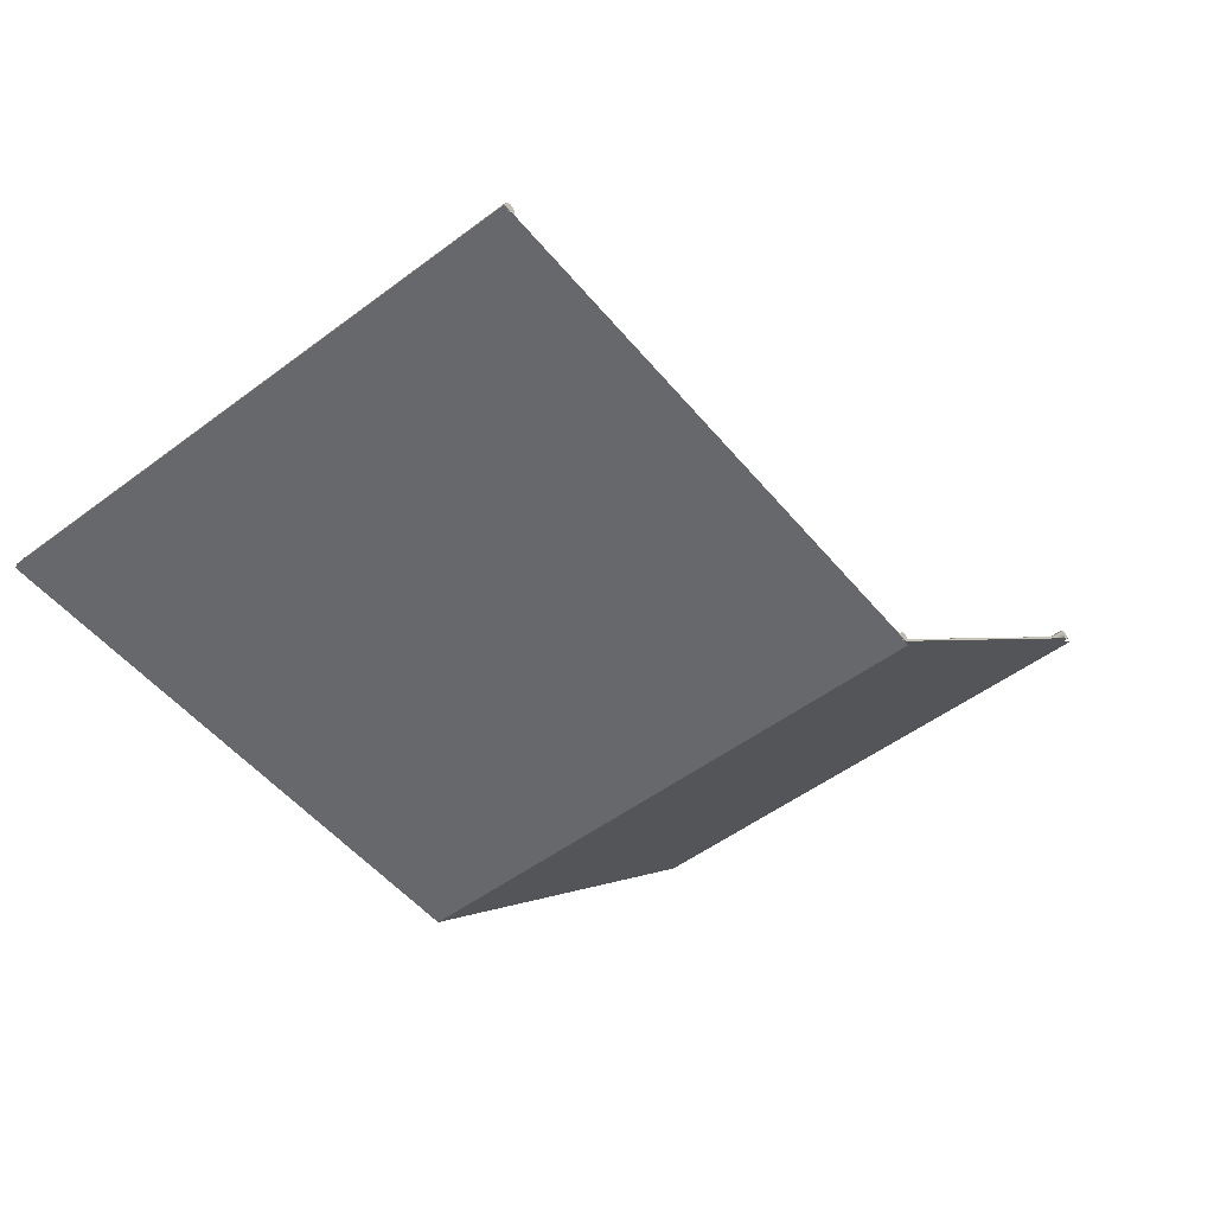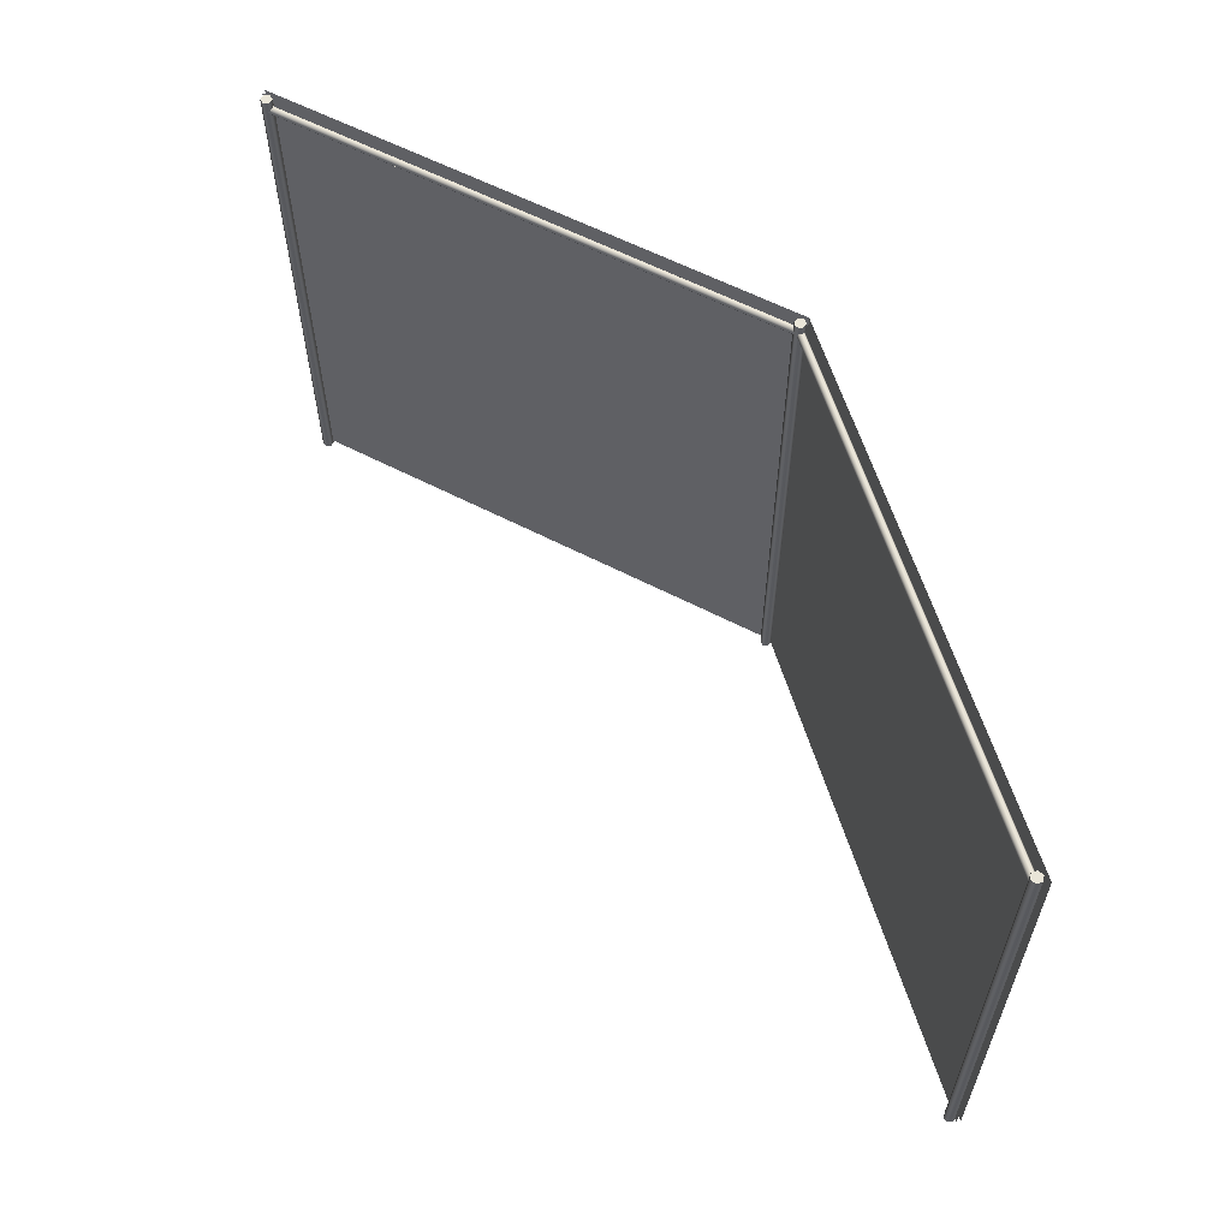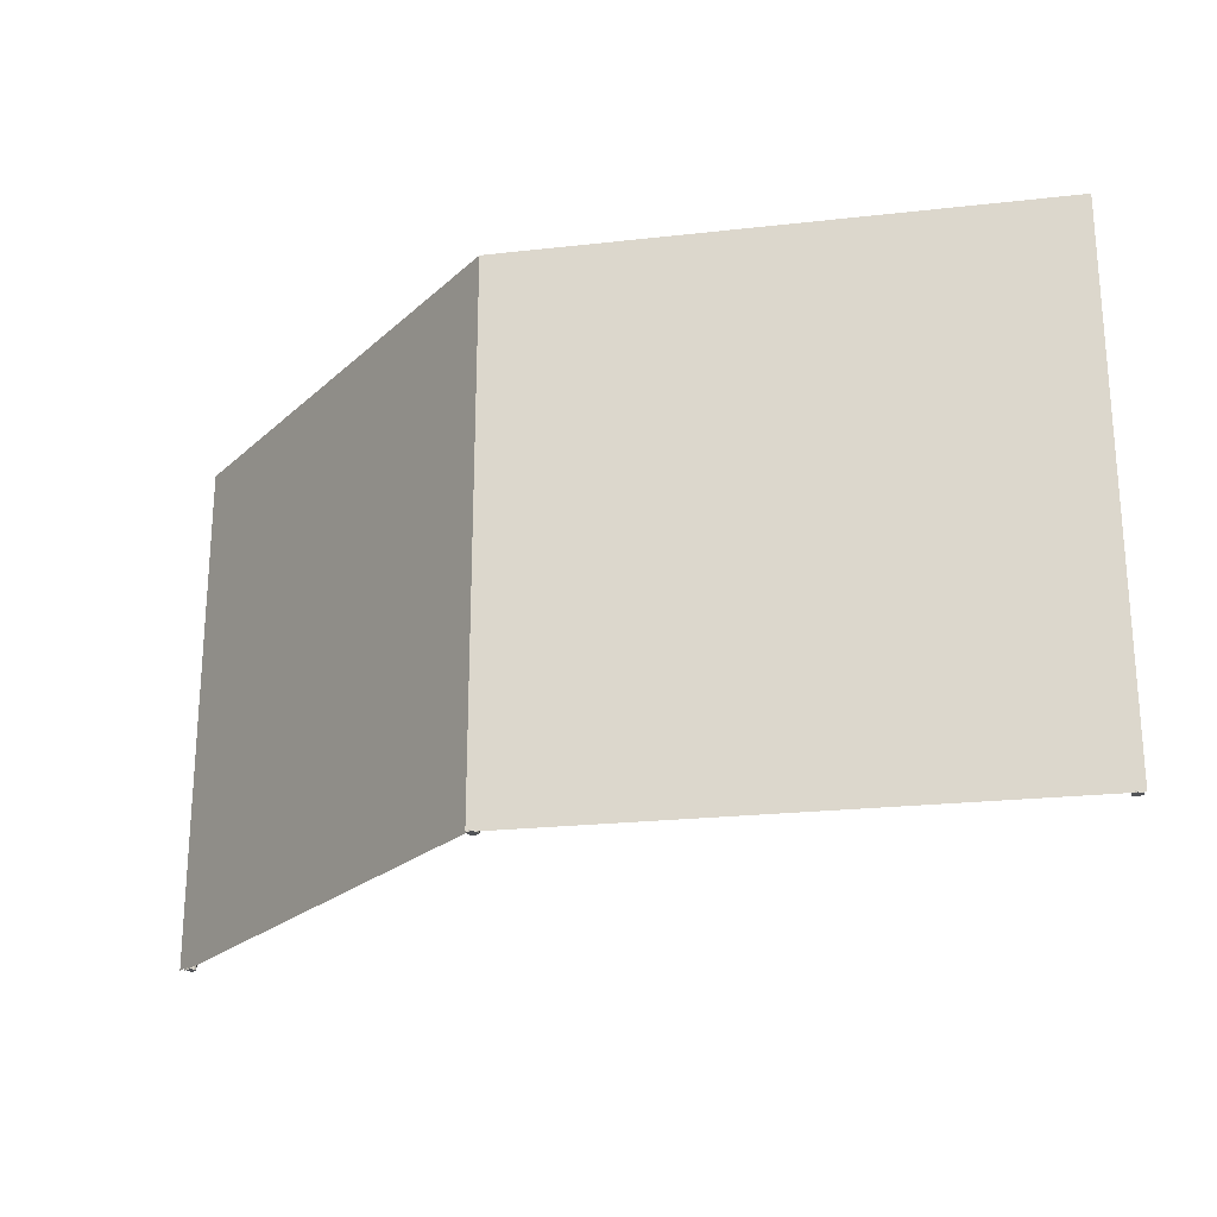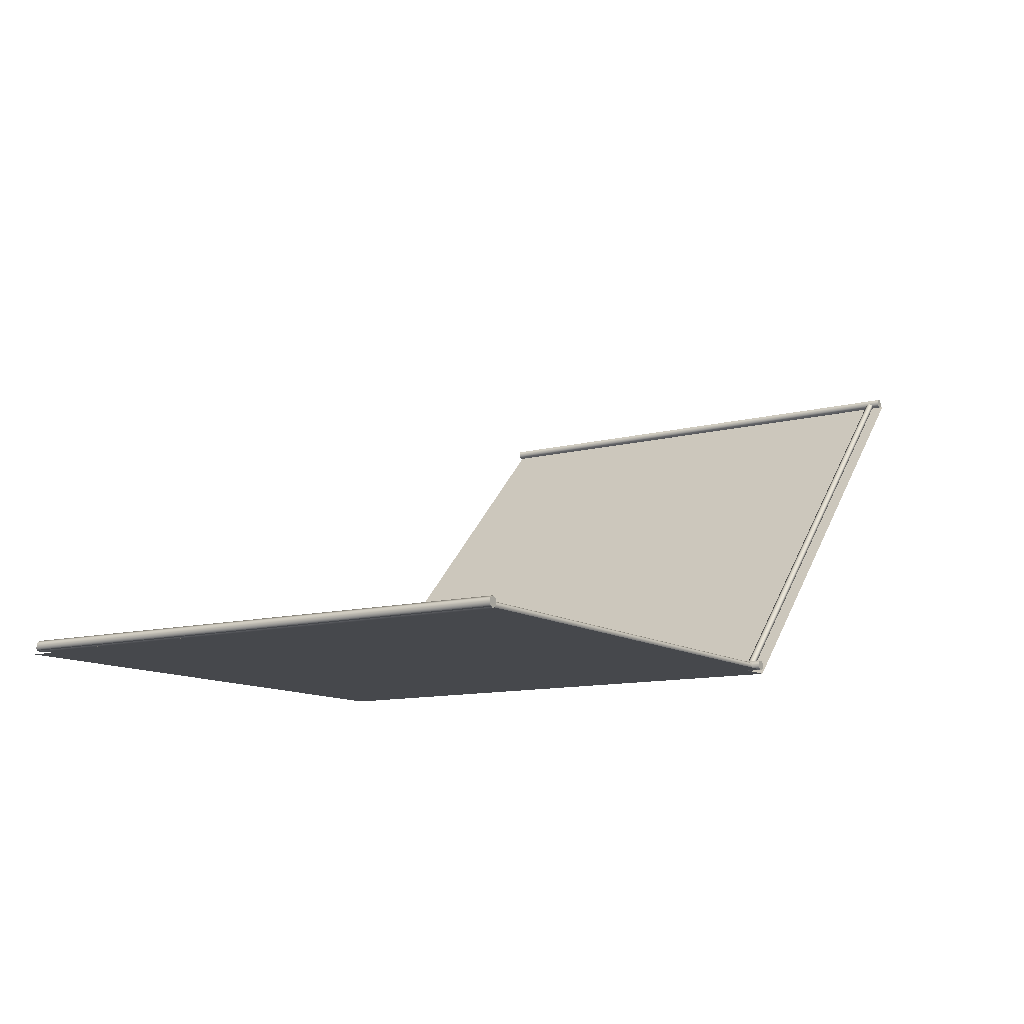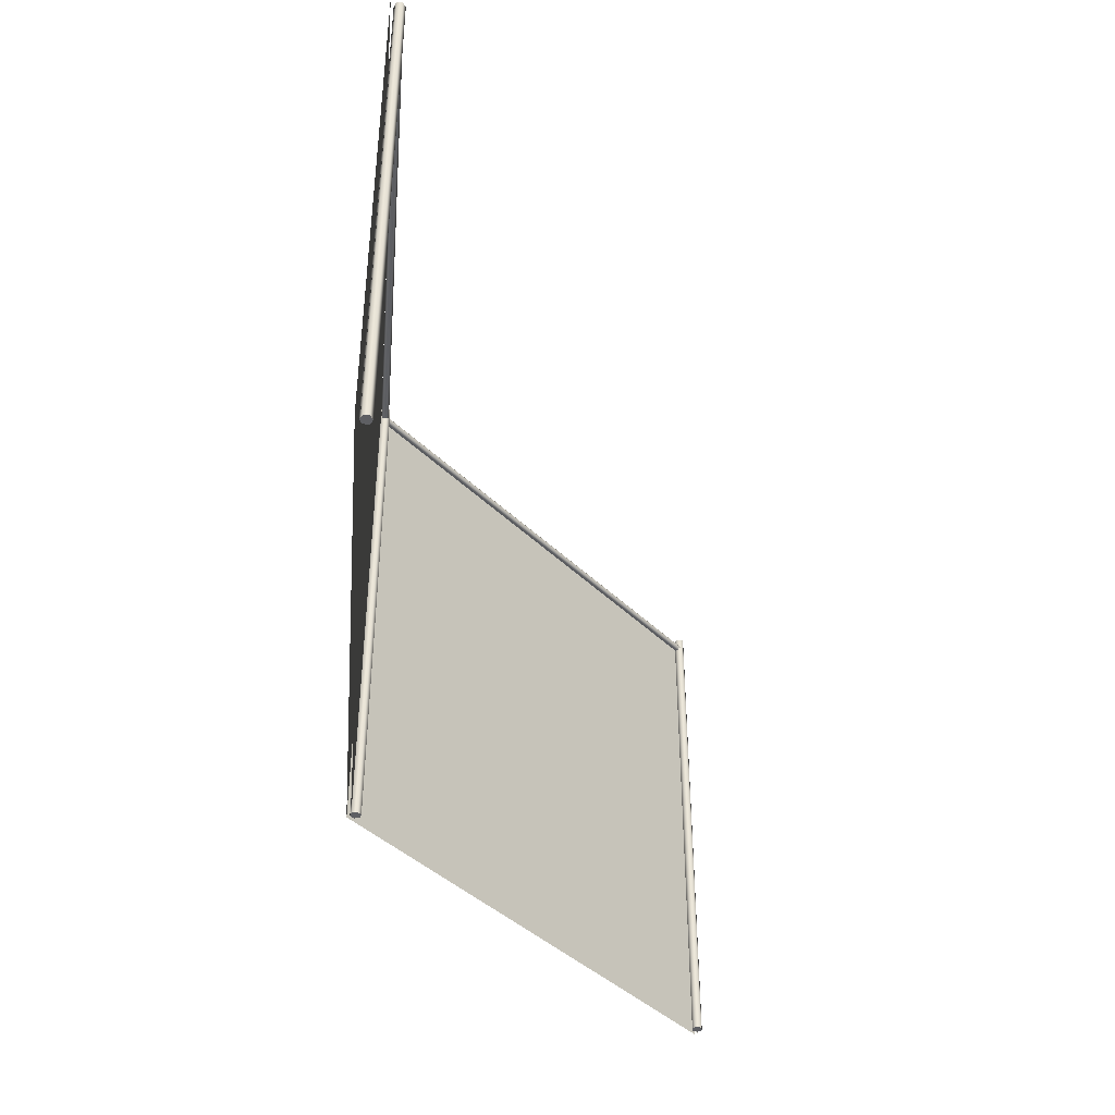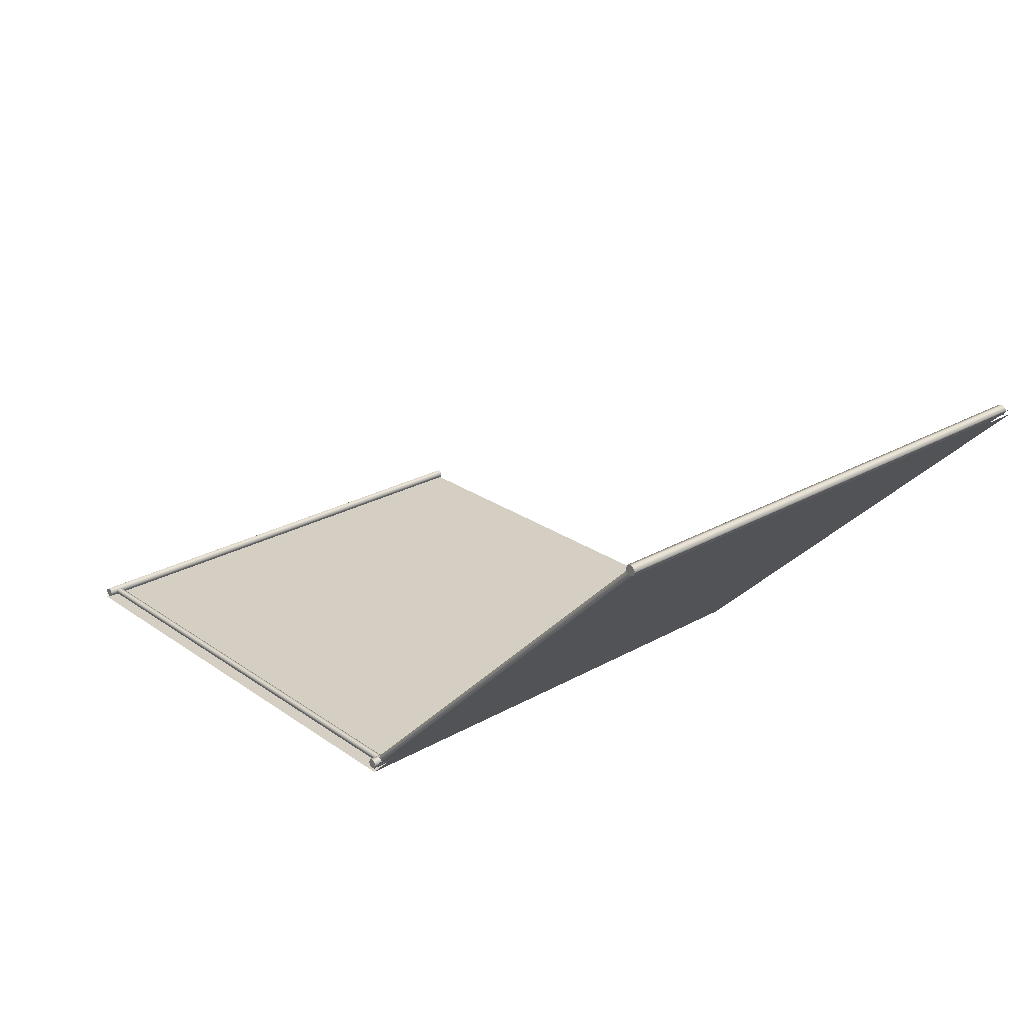
<metadata>
{"format":"obj","ext":"obj","renderer":"f3d","projection":"perspective","resolution":1024,"background":"white","views":[{"elev":-52.5,"azim":128.7,"up":"+Z"},{"elev":59.7,"azim":73.1,"up":"+Y"},{"elev":-23.2,"azim":-124.3,"up":"+Y"},{"elev":-11.5,"azim":122.5,"up":"+Z"},{"elev":-41.4,"azim":-49.8,"up":"+Y"},{"elev":25.4,"azim":-132.1,"up":"+Z"}]}
</metadata>
<code>
v -2 -6.744e-24 1.101e-07
v -0 2 -2.793e-07
v -2 2 2.272e-08
v -0 1.175e-23 -1.919e-07
v -2 2 0.01589
v -0 -9.727e-19 0.01589
v -2 -9.727e-19 0.01589
v -0 2 0.01588
v -1.974 1.942 0.03989
v -0.02637 1.955 0.04739
v -0.02637 1.942 0.03989
v -1.974 1.955 0.04739
v -1.974 1.942 0.0249
v -0.02637 1.942 0.0249
v -1.974 1.955 0.0174
v -0.02637 1.942 0.0249
v -0.02637 1.955 0.0174
v -1.974 1.942 0.0249
v -1.974 1.968 0.0249
v -0.02637 1.968 0.0249
v -1.974 1.968 0.03989
v -0.02637 1.968 0.0249
v -0.02637 1.968 0.03989
v -1.974 1.968 0.0249
v -1.974 1.955 0.04739
v -0.02637 1.955 0.04739
v -1.974 1.942 0.03989
v -1.974 1.955 0.0174
v -1.974 1.955 0.04739
v -1.974 1.942 0.0249
v -1.974 1.968 0.03989
v -1.974 1.968 0.0249
v -0.02637 1.955 0.04739
v -0.02637 1.942 0.0249
v -0.02637 1.942 0.03989
v -0.02637 1.955 0.0174
v -0.02637 1.968 0.0249
v -0.02637 1.968 0.03989
v -0.02637 -7.063e-19 0.01153
v -0.04443 2 0.02196
v -0.04443 -1.345e-18 0.02196
v -0.02637 2 0.01153
v -0.008301 -1.345e-18 0.02196
v -0.008301 2 0.02196
v -0.008301 -2.622e-18 0.04282
v -0.008301 2 0.04282
v -0.02637 -3.261e-18 0.05325
v -0.02637 2 0.05325
v -0.04443 -1.345e-18 0.02196
v -0.04443 2 0.04282
v -0.04443 -2.622e-18 0.04282
v -0.04443 2 0.02196
v -0.04443 -2.622e-18 0.04282
v -0.02637 2 0.05325
v -0.02637 -3.261e-18 0.05325
v -0.04443 2 0.04282
v -0.04443 -1.345e-18 0.02196
v -0.02637 -3.261e-18 0.05325
v -0.02637 -7.063e-19 0.01153
v -0.04443 -2.622e-18 0.04282
v -0.008301 -1.345e-18 0.02196
v -0.008301 -2.622e-18 0.04282
v -0.02637 2 0.01153
v -0.04443 2 0.04282
v -0.04443 2 0.02196
v -0.02637 2 0.05325
v -0.008301 2 0.04282
v -0.008301 2 0.02196
v -2.01 -2.024e-18 0.03306
v -1.999 2 0.05113
v -1.999 -3.131e-18 0.05113
v -2.01 2 0.03306
v -1.999 -9.182e-19 0.015
v -1.999 2 0.015
v -1.978 -9.182e-19 0.015
v -1.978 2 0.015
v -1.999 -3.131e-18 0.05113
v -1.978 2 0.05113
v -1.978 -3.131e-18 0.05113
v -1.999 2 0.05113
v -1.978 -3.131e-18 0.05113
v -1.968 2 0.03306
v -1.968 -2.024e-18 0.03306
v -1.978 2 0.05113
v -1.978 2 0.015
v -1.978 -9.182e-19 0.015
v -1.999 -3.131e-18 0.05113
v -1.968 -2.024e-18 0.03306
v -2.01 -2.024e-18 0.03306
v -1.978 -3.131e-18 0.05113
v -1.999 -9.182e-19 0.015
v -1.978 -9.182e-19 0.015
v -2.01 2 0.03306
v -1.978 2 0.05113
v -1.999 2 0.05113
v -1.968 2 0.03306
v -1.978 2 0.015
v -1.999 2 0.015
v -3.414 3.576e-07 1.414
v -2 2 -9.09e-08
v -3.414 2 1.414
v -2 -1.621e-23 2.647e-07
v -3.403 2 1.425
v -1.989 -6.878e-19 0.01123
v -3.403 3.576e-07 1.425
v -1.989 2 0.01123
v -3.358 2.98e-07 1.433
v -3.353 2 1.413
v -3.353 2.98e-07 1.413
v -3.358 2 1.433
v -3.367 2 1.398
v -3.367 2.98e-07 1.398
v -3.378 3.576e-07 1.439
v -3.378 2 1.439
v -3.367 2.98e-07 1.398
v -3.387 2 1.404
v -3.387 2.98e-07 1.404
v -3.367 2 1.398
v -3.387 2.98e-07 1.404
v -3.393 2 1.424
v -3.393 3.576e-07 1.424
v -3.387 2 1.404
v -3.378 2 1.439
v -3.378 3.576e-07 1.439
v -3.353 2.98e-07 1.413
v -3.387 2.98e-07 1.404
v -3.358 2.98e-07 1.433
v -3.367 2.98e-07 1.398
v -3.378 3.576e-07 1.439
v -3.393 3.576e-07 1.424
v -3.358 2 1.433
v -3.367 2 1.398
v -3.353 2 1.413
v -3.387 2 1.404
v -3.393 2 1.424
v -3.378 2 1.439
v -3.367 1.942 1.424
v -1.985 1.955 0.05215
v -1.99 1.942 0.04685
v -3.362 1.955 1.429
v -3.378 1.942 1.413
v -2.001 1.942 0.03625
v -3.383 1.955 1.408
v -2.001 1.942 0.03625
v -2.006 1.955 0.03095
v -3.378 1.942 1.413
v -3.378 1.968 1.413
v -2.001 1.968 0.03625
v -3.367 1.968 1.424
v -2.001 1.968 0.03625
v -1.99 1.968 0.04685
v -3.378 1.968 1.413
v -3.362 1.955 1.429
v -1.985 1.955 0.05215
v -3.367 1.942 1.424
v -3.383 1.955 1.408
v -3.362 1.955 1.429
v -3.378 1.942 1.413
v -3.367 1.968 1.424
v -3.378 1.968 1.413
v -1.985 1.955 0.05215
v -2.001 1.942 0.03625
v -1.99 1.942 0.04685
v -2.006 1.955 0.03095
v -2.001 1.968 0.03625
v -1.99 1.968 0.04685
g Chain_Link_Fence_Short_45_Corner
f 3 2 1
f 4 1 2
f 7 6 5
f 8 5 6
f 11 10 9
f 12 9 10
f 9 13 11
f 14 11 13
f 17 16 15
f 18 15 16
f 15 19 17
f 20 17 19
f 23 22 21
f 24 21 22
f 21 25 23
f 26 23 25
f 29 28 27
f 30 27 28
f 29 31 28
f 32 28 31
f 35 34 33
f 36 33 34
f 36 37 33
f 38 33 37
f 41 40 39
f 42 39 40
f 39 42 43
f 44 43 42
f 43 44 45
f 46 45 44
f 45 46 47
f 48 47 46
f 51 50 49
f 52 49 50
f 55 54 53
f 56 53 54
f 59 58 57
f 60 57 58
f 59 61 58
f 62 58 61
f 65 64 63
f 66 63 64
f 66 67 63
f 68 63 67
f 71 70 69
f 72 69 70
f 69 72 73
f 74 73 72
f 73 74 75
f 76 75 74
f 79 78 77
f 80 77 78
f 83 82 81
f 84 81 82
f 82 83 85
f 86 85 83
f 89 88 87
f 90 87 88
f 89 91 88
f 92 88 91
f 95 94 93
f 96 93 94
f 96 97 93
f 98 93 97
f 101 100 99
f 102 99 100
f 105 104 103
f 106 103 104
f 109 108 107
f 110 107 108
f 108 109 111
f 112 111 109
f 107 110 113
f 114 113 110
f 117 116 115
f 118 115 116
f 121 120 119
f 122 119 120
f 120 121 123
f 124 123 121
f 127 126 125
f 128 125 126
f 127 129 126
f 130 126 129
f 133 132 131
f 134 131 132
f 134 135 131
f 136 131 135
f 139 138 137
f 140 137 138
f 137 141 139
f 142 139 141
f 145 144 143
f 146 143 144
f 143 147 145
f 148 145 147
f 151 150 149
f 152 149 150
f 149 153 151
f 154 151 153
f 157 156 155
f 158 155 156
f 157 159 156
f 160 156 159
f 163 162 161
f 164 161 162
f 164 165 161
f 166 161 165

</code>
